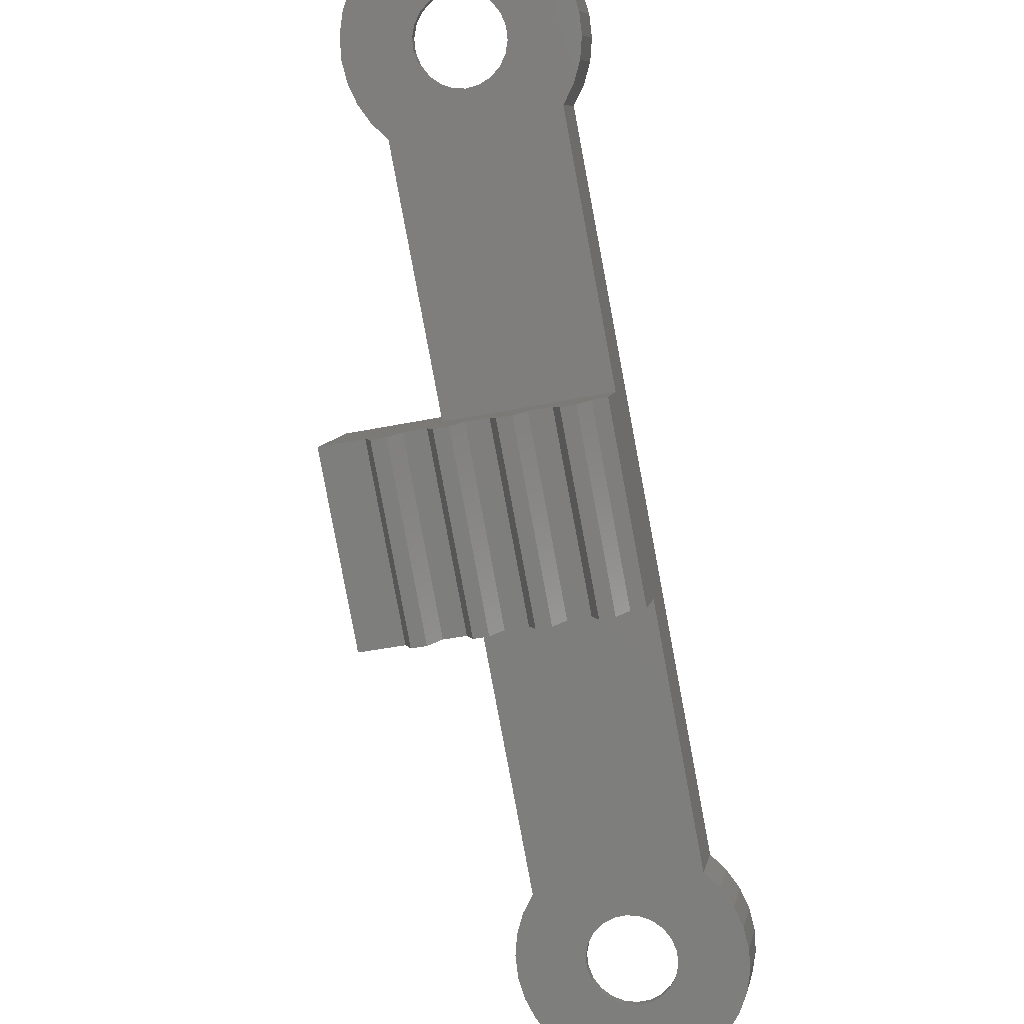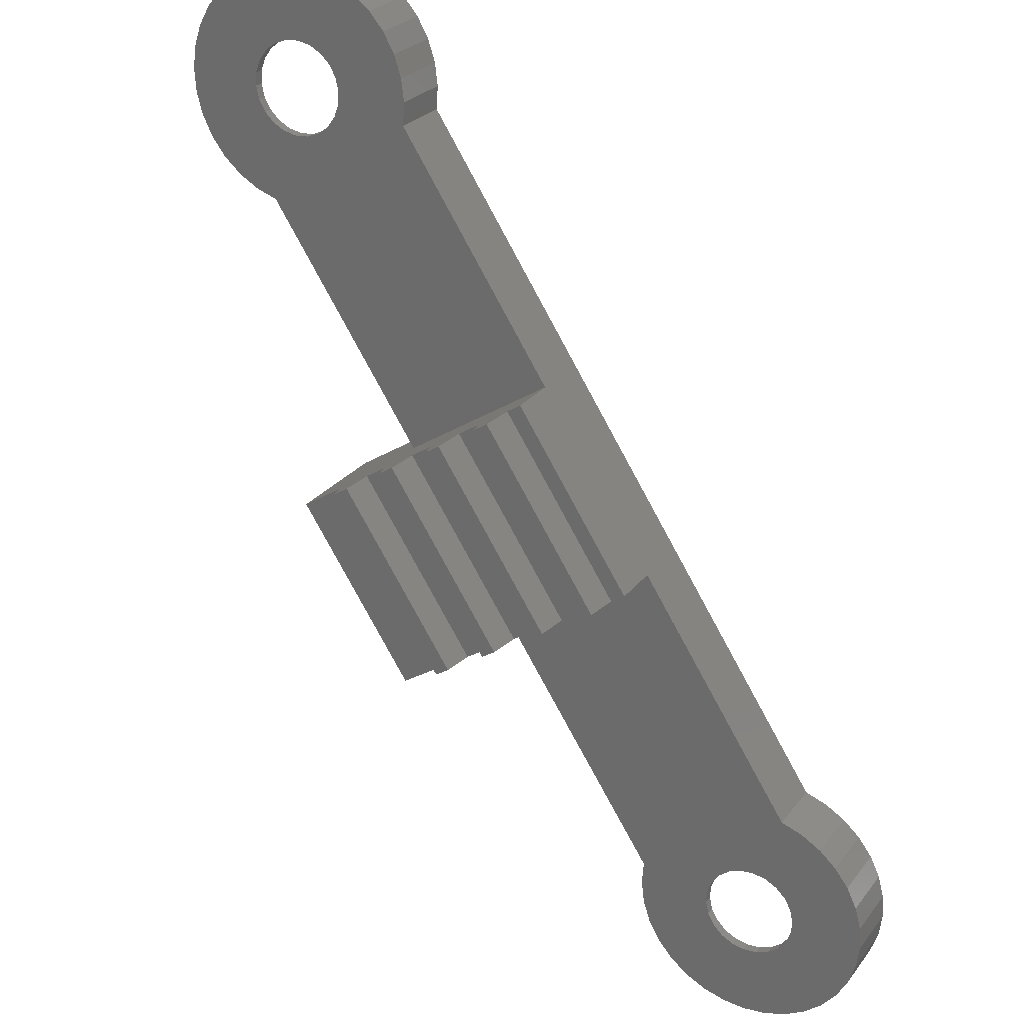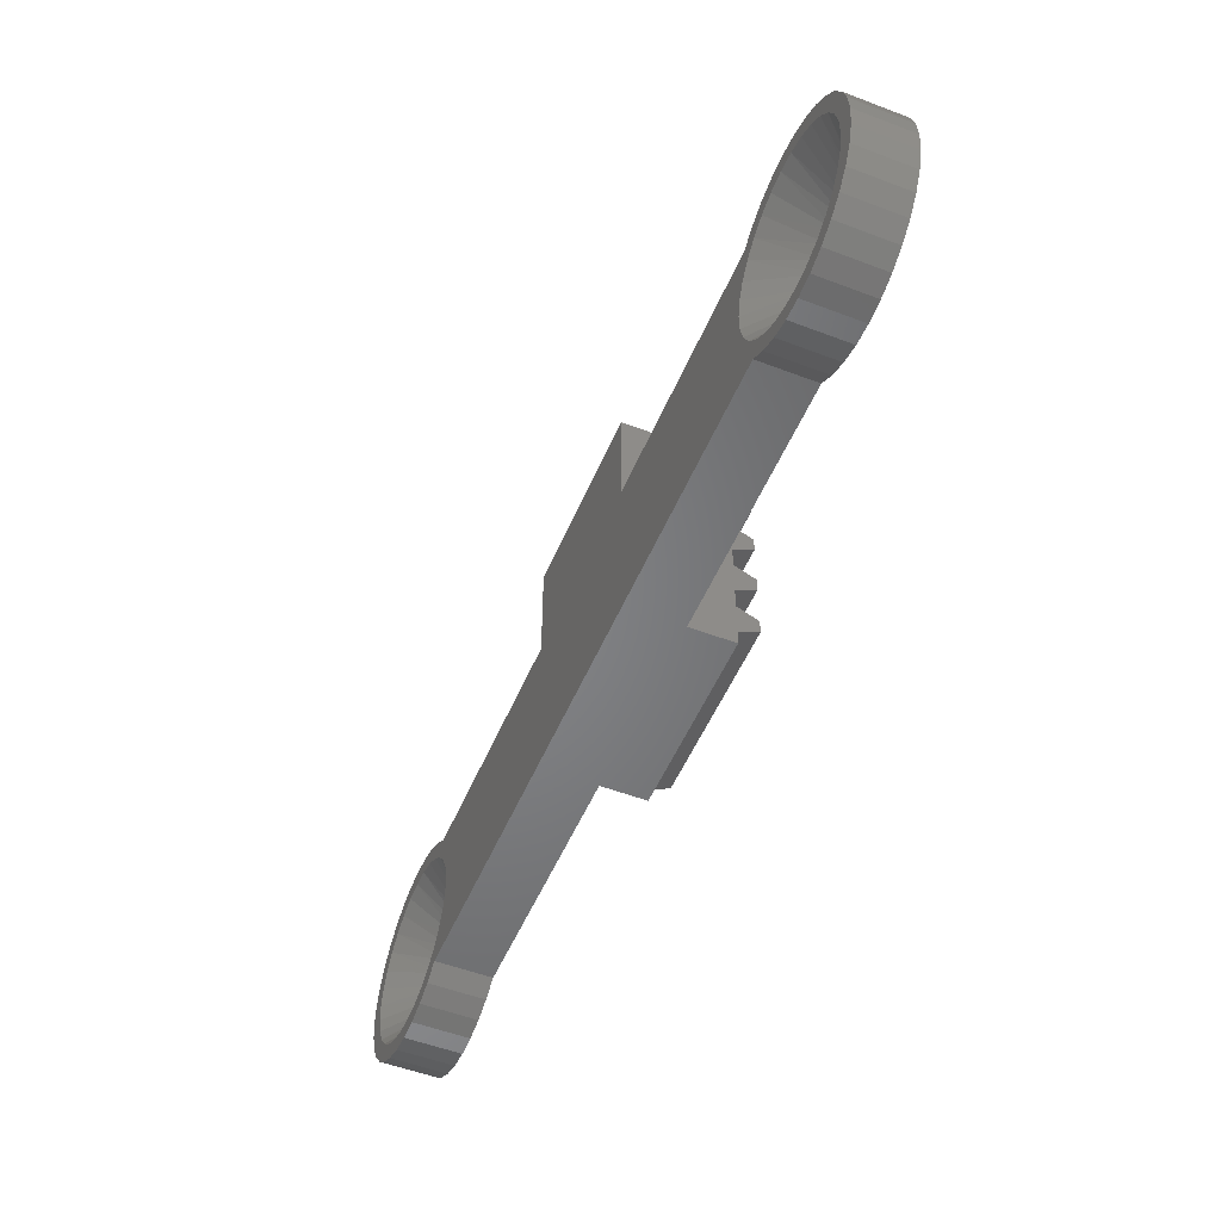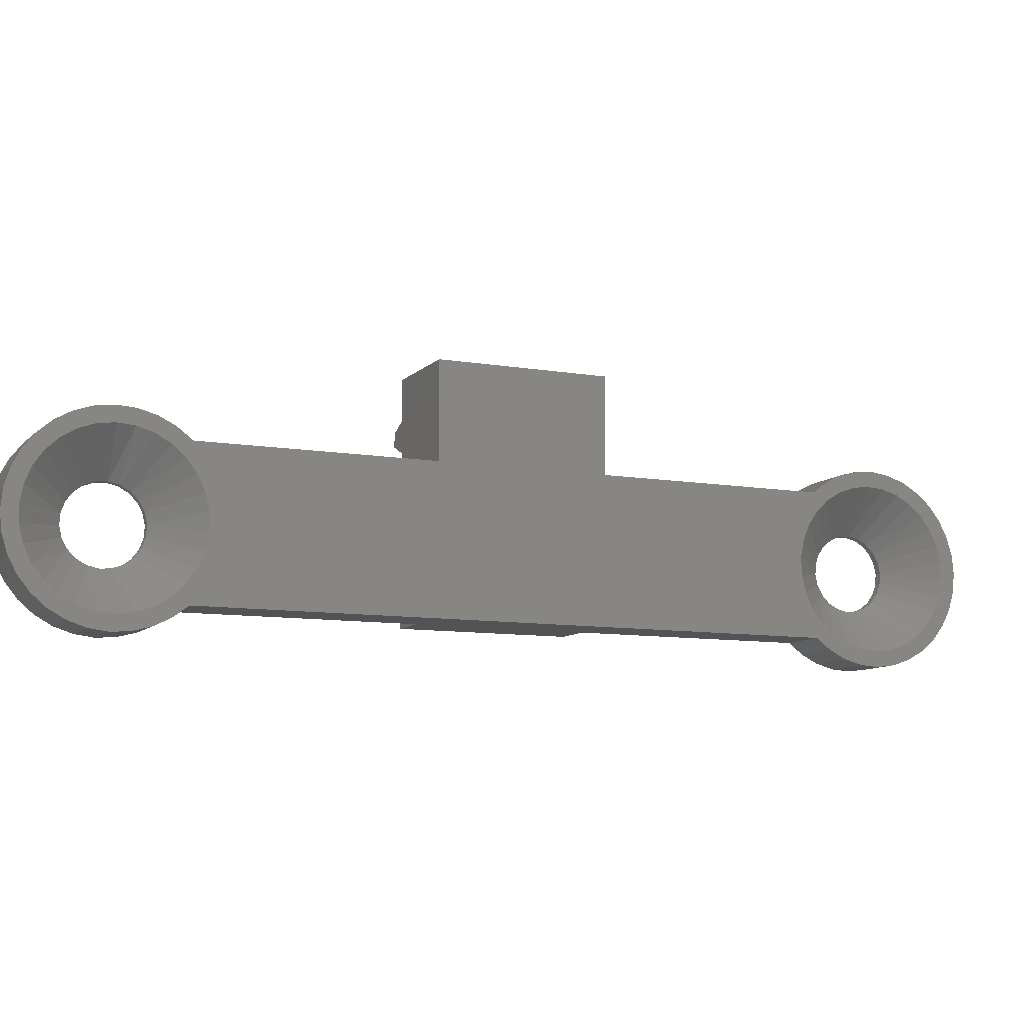
<metadata>
{"format":"stl","ext":"stl","renderer":"f3d","projection":"perspective","resolution":1024,"background":"white","views":[{"elev":-37.3,"azim":105.1,"up":"+Y"},{"elev":-27.8,"azim":132.5,"up":"+Y"},{"elev":-51.9,"azim":-67.5,"up":"+Z"},{"elev":-9.5,"azim":-159.3,"up":"+Z"}]}
</metadata>
<code>
# stl→obj: 292 verts, 588 faces
v 6.983 54.07 12.2
v 7.52 54.61 12.71
v 8.011 55.1 12.48
v 5.113 52.2 6.2
v 5.557 52.65 6.456
v 5.961 53.05 6.108
v -12.63 34.46 11.54
v -13.03 34.06 11.89
v -12.18 34.91 11.8
v -5.869 41.22 11.8
v -1.202 45.89 11.8
v 5.113 52.2 11.8
v 5.643 52.73 11.63
v 5.284 52.38 11.2
v -12.28 34.81 11.08
v -14.59 32.5 5.293
v -15.08 32.01 5.521
v -14.08 33.01 5.202
v -14.05 33.04 5.801
v -13.56 33.53 5.251
v -13.58 33.51 5.855
v -13.06 34.03 5.439
v -12.6 34.49 5.76
v -15.53 31.56 12.12
v -15.08 32.01 12.48
v -14.42 32.67 12.14
v -14.59 32.5 12.71
v -13.95 33.14 12.2
v -14.08 33.01 12.8
v -13.56 33.53 12.75
v 5.991 53.08 5.439
v 5.526 52.62 5.76
v 6.491 53.58 5.251
v 6.876 53.97 5.801
v 7.007 54.1 5.202
v 7.348 54.44 5.855
v 7.52 54.61 5.293
v 8.011 55.1 5.521
v 5.526 52.62 12.24
v 5.991 53.08 12.56
v 6.512 53.6 12.14
v 6.491 53.58 12.75
v 7.007 54.1 12.8
v 7.452 54.54 12.11
v 8.462 55.55 12.12
v 7.899 54.99 11.89
v 8.857 55.95 11.65
v 8.302 55.39 11.54
v 8.646 55.74 11.08
v 9.18 56.27 11.08
v 8.915 56.01 10.53
v 9.419 56.51 10.43
v 9.098 56.19 9.917
v 9.567 56.66 9.728
v 9.185 56.28 9.259
v 9.617 56.71 9
v 9.174 56.27 8.591
v 9.567 56.66 8.272
v 9.065 56.16 7.94
v 9.419 56.51 7.571
v 8.862 55.95 7.335
v 8.575 55.67 6.803
v 9.18 56.27 6.923
v 8.216 55.31 6.367
v 8.857 55.95 6.352
v 7.801 54.89 6.047
v 8.462 55.55 5.879
v 6.407 53.5 5.886
v -13.06 34.03 12.56
v -12.6 34.49 12.24
v -13.48 33.61 12.11
v -12.01 35.08 10.53
v 4.997 52.09 10.66
v -11.83 35.26 9.917
v 4.795 51.89 10.06
v -11.75 35.35 9.259
v 4.686 51.78 9.409
v -11.76 35.33 8.591
v 4.674 51.77 8.741
v -11.87 35.23 7.94
v 4.762 51.85 8.083
v -12.07 35.02 7.335
v 4.944 52.04 7.466
v -12.36 34.74 6.803
v 5.213 52.3 6.915
v -12.71 34.38 6.367
v -12.18 34.91 6.2
v -13.13 33.96 6.047
v 6.058 53.15 11.95
v -1.202 45.89 15.5
v -5.869 41.22 15.5
v -15.93 31.16 11.65
v -14.87 32.22 11.95
v -15.29 31.8 11.63
v -16.25 30.84 11.08
v -15.65 31.45 11.2
v -16.49 30.6 10.43
v -15.93 31.16 10.66
v -16.64 30.45 9.728
v -16.14 30.96 10.06
v -16.24 30.85 9.409
v -16.69 30.4 9
v -16.26 30.84 8.741
v -16.64 30.45 8.272
v -16.17 30.92 8.083
v -16.49 30.6 7.571
v -15.99 31.11 7.466
v -16.25 30.84 6.923
v -15.72 31.37 6.915
v -15.93 31.16 6.352
v -15.37 31.72 6.456
v -15.53 31.56 5.879
v -14.97 32.12 6.108
v -14.52 32.57 5.886
v 9.094 53.36 10.06
v 10.98 55.24 9.728
v 8.852 53.12 10.32
v 9.193 53.46 8.101
v 10.98 55.24 8.272
v 9.338 53.6 8.476
v 10.59 54.86 6.923
v 10.83 55.1 7.571
v 8.715 52.98 7.595
v 8.42 52.68 7.504
v 8.421 52.68 5.202
v 8.934 53.2 5.293
v 9.425 53.69 5.521
v 9.876 54.14 5.879
v 10.27 54.53 6.352
v 8.119 52.38 7.534
v 0.2121 44.48 6.2
v 6.527 50.79 6.2
v 6.94 51.2 5.76
v 7.405 51.67 5.439
v 7.905 52.17 5.251
v 10.83 55.1 10.43
v 10.59 54.86 11.08
v 10.27 54.53 11.65
v 9.876 54.14 12.12
v 9.425 53.69 12.48
v 8.934 53.2 12.71
v 8.569 52.83 10.47
v 8.98 53.24 7.799
v 7.836 52.1 7.683
v 7.594 51.86 7.939
v 7.413 51.68 8.281
v 7.307 51.57 8.681
v 7.286 51.55 9.107
v 7.35 51.61 9.524
v 7.495 51.76 9.899
v 7.708 51.97 10.2
v 7.973 52.24 10.41
v 0.2121 44.48 11.8
v 8.268 52.53 10.5
v 8.421 52.68 12.8
v 7.905 52.17 12.75
v 7.405 51.67 12.56
v 6.94 51.2 12.24
v 6.527 50.79 11.8
v 9.275 53.54 9.719
v 9.38 53.64 9.319
v 11.03 55.29 9
v 9.402 53.66 8.893
v 7.496 52.18 10.2
v 7.282 51.97 9.899
v 7.138 51.83 9.524
v 7.074 51.76 9.107
v 7.095 51.78 8.681
v 7.201 51.89 8.281
v 7.761 52.45 10.41
v 8.056 52.74 10.5
v 8.357 53.04 10.47
v 8.64 53.33 10.32
v 8.882 53.57 10.06
v 9.063 53.75 9.719
v 8.768 53.45 7.799
v 8.981 53.67 8.101
v 9.126 53.81 8.476
v 9.19 53.88 8.893
v 9.168 53.86 9.319
v 8.503 53.19 7.595
v 8.208 52.89 7.504
v 7.906 52.59 7.534
v 7.624 52.31 7.683
v 7.382 52.07 7.939
v -4.455 39.81 11.8
v -10.77 33.49 11.8
v -12.36 31.9 10.47
v -12.08 32.18 10.32
v -4.455 39.81 6.2
v -12.81 31.45 7.534
v -13.09 31.17 7.683
v -15.08 29.19 7.571
v -14.84 29.43 6.923
v -14.51 29.75 6.352
v -14.12 30.14 5.879
v -13.67 30.6 5.521
v -13.18 31.09 5.293
v -11.84 32.43 10.06
v -11.66 32.61 9.719
v -11.55 32.71 9.319
v -11.53 32.73 8.893
v -11.59 32.67 8.476
v -11.74 32.53 8.101
v -11.95 32.31 7.799
v -12.22 32.05 7.595
v -12.51 31.75 7.504
v -10.77 33.49 6.2
v -12.66 31.6 10.5
v -12.15 32.12 12.75
v -12.66 31.6 12.8
v -13.18 31.09 12.71
v -13.67 30.6 12.48
v -14.12 30.14 12.12
v -14.51 29.75 11.65
v -14.84 29.43 11.08
v -15.08 29.19 10.43
v -12.96 31.31 10.41
v -12.66 31.6 5.202
v -12.15 32.12 5.251
v -11.65 32.62 5.439
v -11.18 33.08 5.76
v -11.65 32.62 12.56
v -11.18 33.08 12.24
v -13.44 30.83 9.899
v -13.22 31.04 10.2
v -15.22 29.04 9.728
v -13.64 30.62 9.107
v -13.58 30.68 9.524
v -15.27 28.99 9
v -13.52 30.75 8.281
v -13.62 30.64 8.681
v -15.22 29.04 8.272
v -13.34 30.93 7.939
v -13.43 31.25 10.2
v -13.65 31.04 9.899
v -13.79 30.89 9.524
v -13.86 30.83 9.107
v -13.84 30.85 8.681
v -13.73 30.96 8.281
v -13.17 31.52 10.41
v -12.87 31.81 10.5
v -12.57 32.11 10.47
v -12.29 32.4 10.32
v -12.05 32.64 10.06
v -11.87 32.82 9.719
v -12.16 32.52 7.799
v -11.95 32.74 8.101
v -11.8 32.88 8.476
v -11.74 32.95 8.893
v -11.76 32.93 9.319
v -12.43 32.26 7.595
v -12.72 31.96 7.504
v -13.02 31.66 7.534
v -13.31 31.38 7.683
v -13.55 31.14 7.939
v -3.323 38.68 6.2
v 1.344 43.34 6.2
v 1.344 43.34 8.72
v 1.344 43.34 7.939
v 1.344 43.34 9.939
v 1.874 42.81 9.59
v 1.874 42.81 9.07
v 1.344 43.34 12.72
v 1.344 43.34 11.94
v 1.874 42.81 11.59
v 1.874 42.81 11.07
v 1.344 43.34 10.72
v 1.344 43.34 6.72
v 1.874 42.81 7.59
v 1.874 42.81 7.07
v 1.344 43.34 13.94
v 1.874 42.81 13.59
v 1.874 42.81 13.07
v 1.344 43.34 15.5
v -3.323 38.68 15.5
v -3.323 38.68 13.94
v -2.793 38.15 13.07
v -2.793 38.15 13.59
v -3.323 38.68 12.72
v -2.793 38.15 11.07
v -2.793 38.15 11.59
v -3.323 38.68 10.72
v -3.323 38.68 6.72
v -3.323 38.68 7.939
v -3.323 38.68 8.72
v -3.323 38.68 9.939
v -3.323 38.68 11.94
v -2.793 38.15 7.59
v -2.793 38.15 7.07
v -2.793 38.15 9.59
v -2.793 38.15 9.07
f 1 2 3
f 4 5 6
f 7 8 9
f 7 9 10
f 7 10 11
f 7 11 12
f 7 12 13
f 7 13 14
f 7 14 15
f 16 17 18
f 18 17 19
f 18 19 20
f 20 19 21
f 20 21 22
f 22 21 23
f 24 25 26
f 26 25 27
f 26 27 28
f 28 27 29
f 28 29 30
f 31 32 33
f 33 32 34
f 33 34 35
f 35 34 36
f 35 36 37
f 37 36 38
f 39 40 41
f 41 40 42
f 41 42 1
f 1 42 43
f 1 43 2
f 1 3 44
f 44 3 45
f 44 45 46
f 46 45 47
f 46 47 48
f 48 47 49
f 49 47 50
f 49 50 51
f 51 50 52
f 51 52 53
f 53 52 54
f 53 54 55
f 55 54 56
f 55 56 57
f 57 56 58
f 57 58 59
f 59 58 60
f 59 60 61
f 61 60 62
f 62 60 63
f 62 63 64
f 64 63 65
f 64 65 66
f 66 65 67
f 66 67 36
f 36 67 38
f 4 6 32
f 32 6 68
f 32 68 34
f 30 69 28
f 28 69 70
f 28 70 71
f 8 71 9
f 9 71 70
f 15 14 72
f 72 14 73
f 72 73 74
f 74 73 75
f 74 75 76
f 76 75 77
f 76 77 78
f 78 77 79
f 78 79 80
f 80 79 81
f 80 81 82
f 82 81 83
f 82 83 84
f 84 83 85
f 84 85 86
f 86 85 5
f 86 5 87
f 87 5 4
f 23 21 87
f 87 21 88
f 87 88 86
f 39 41 12
f 12 41 89
f 12 89 13
f 11 10 90
f 90 10 91
f 24 26 92
f 92 26 93
f 92 93 94
f 92 94 95
f 95 94 96
f 95 96 97
f 97 96 98
f 97 98 99
f 99 98 100
f 99 100 101
f 99 101 102
f 102 101 103
f 102 103 104
f 104 103 105
f 104 105 106
f 106 105 107
f 106 107 108
f 108 107 109
f 108 109 110
f 110 109 111
f 110 111 112
f 112 111 113
f 112 113 114
f 19 17 114
f 114 17 112
f 115 116 117
f 118 119 120
f 121 122 123
f 121 123 124
f 121 124 125
f 121 125 126
f 121 126 127
f 121 127 128
f 121 128 129
f 130 131 132
f 130 132 133
f 130 133 134
f 130 134 135
f 130 135 125
f 130 125 124
f 136 137 138
f 136 138 139
f 136 139 140
f 136 140 141
f 136 141 142
f 136 142 117
f 136 117 116
f 122 119 118
f 122 118 143
f 122 143 123
f 131 130 144
f 131 144 145
f 131 145 146
f 131 146 147
f 131 147 148
f 131 148 149
f 131 149 150
f 131 150 151
f 131 151 152
f 131 152 153
f 154 142 141
f 154 141 155
f 154 155 156
f 154 156 157
f 154 157 158
f 154 158 159
f 154 159 153
f 154 153 152
f 115 160 116
f 116 160 161
f 116 161 162
f 161 163 162
f 162 163 120
f 162 120 119
f 164 150 165
f 165 150 149
f 165 149 166
f 166 149 148
f 166 148 167
f 167 148 147
f 167 147 168
f 168 147 146
f 168 146 169
f 150 164 151
f 151 164 170
f 151 170 152
f 152 170 171
f 152 171 154
f 154 171 172
f 154 172 142
f 142 172 173
f 142 173 117
f 117 173 174
f 117 174 115
f 115 174 175
f 115 175 160
f 176 118 177
f 177 118 120
f 177 120 178
f 178 120 163
f 178 163 179
f 179 163 161
f 179 161 180
f 180 161 160
f 180 160 175
f 118 176 143
f 143 176 181
f 143 181 123
f 123 181 182
f 123 182 124
f 124 182 183
f 124 183 130
f 130 183 184
f 130 184 144
f 144 184 185
f 144 185 145
f 145 185 169
f 145 169 146
f 83 81 169
f 81 168 169
f 174 49 175
f 49 51 175
f 81 79 168
f 79 77 167
f 168 79 167
f 75 73 166
f 167 75 166
f 77 75 167
f 73 14 165
f 166 73 165
f 14 13 164
f 165 14 164
f 89 41 170
f 164 89 170
f 13 89 164
f 41 1 171
f 170 41 171
f 1 44 172
f 171 1 172
f 46 48 173
f 172 46 173
f 44 46 172
f 48 49 174
f 173 48 174
f 51 53 175
f 53 180 175
f 185 85 169
f 85 83 169
f 53 55 180
f 55 57 179
f 180 55 179
f 59 61 178
f 179 59 178
f 57 59 179
f 61 62 177
f 178 61 177
f 62 64 176
f 177 62 176
f 66 36 181
f 176 66 181
f 64 66 176
f 36 34 182
f 181 36 182
f 34 68 183
f 182 34 183
f 6 5 184
f 183 6 184
f 68 6 183
f 5 85 185
f 184 5 185
f 186 187 188
f 186 188 189
f 186 189 190
f 191 192 193
f 191 193 194
f 191 194 195
f 191 195 196
f 191 196 197
f 191 197 198
f 190 189 199
f 190 199 200
f 190 200 201
f 190 201 202
f 190 202 203
f 190 203 204
f 190 204 205
f 190 205 206
f 190 206 207
f 190 207 208
f 209 188 187
f 209 187 210
f 209 210 211
f 209 211 212
f 209 212 213
f 209 213 214
f 209 214 215
f 209 215 216
f 209 216 217
f 209 217 218
f 219 191 198
f 191 219 207
f 207 219 220
f 207 220 208
f 208 220 221
f 208 221 222
f 223 210 224
f 224 210 187
f 225 226 227
f 227 226 218
f 227 218 217
f 228 229 230
f 230 229 225
f 230 225 227
f 231 232 233
f 233 232 228
f 233 228 230
f 192 234 193
f 193 234 231
f 193 231 233
f 235 225 236
f 236 225 229
f 236 229 237
f 237 229 228
f 237 228 238
f 238 228 232
f 238 232 239
f 239 232 231
f 239 231 240
f 225 235 226
f 226 235 241
f 226 241 218
f 218 241 242
f 218 242 209
f 209 242 243
f 209 243 188
f 188 243 244
f 188 244 189
f 189 244 245
f 189 245 199
f 199 245 246
f 199 246 200
f 247 204 248
f 248 204 203
f 248 203 249
f 249 203 202
f 249 202 250
f 250 202 201
f 250 201 251
f 251 201 200
f 251 200 246
f 204 247 205
f 205 247 252
f 205 252 206
f 206 252 253
f 206 253 207
f 207 253 254
f 207 254 191
f 191 254 255
f 191 255 192
f 192 255 256
f 192 256 234
f 234 256 240
f 234 240 231
f 107 105 240
f 105 239 240
f 245 15 246
f 15 72 246
f 105 103 239
f 103 101 238
f 239 103 238
f 100 98 237
f 238 100 237
f 101 100 238
f 98 96 236
f 237 98 236
f 96 94 235
f 236 96 235
f 93 26 241
f 235 93 241
f 94 93 235
f 26 28 242
f 241 26 242
f 28 71 243
f 242 28 243
f 8 7 244
f 243 8 244
f 71 8 243
f 7 15 245
f 244 7 245
f 72 74 246
f 74 251 246
f 256 109 240
f 109 107 240
f 74 76 251
f 76 78 250
f 251 76 250
f 80 82 249
f 250 80 249
f 78 80 250
f 82 84 248
f 249 82 248
f 84 86 247
f 248 84 247
f 88 21 252
f 247 88 252
f 86 88 247
f 21 19 253
f 252 21 253
f 19 114 254
f 253 19 254
f 113 111 255
f 254 113 255
f 114 113 254
f 111 109 256
f 255 111 256
f 56 162 58
f 58 162 119
f 58 119 60
f 60 119 122
f 60 122 63
f 63 122 121
f 63 121 65
f 65 121 129
f 65 129 67
f 67 129 128
f 67 128 38
f 38 128 127
f 38 127 37
f 37 127 126
f 37 126 35
f 35 126 125
f 35 125 33
f 33 125 135
f 33 135 31
f 31 135 134
f 31 134 32
f 32 134 133
f 32 133 4
f 4 133 132
f 12 159 39
f 39 159 158
f 39 158 40
f 40 158 157
f 40 157 42
f 42 157 156
f 42 156 43
f 43 156 155
f 43 155 2
f 2 155 141
f 2 141 3
f 3 141 140
f 3 140 45
f 45 140 139
f 45 139 47
f 47 139 138
f 47 138 50
f 50 138 137
f 50 137 52
f 52 137 136
f 52 136 54
f 54 136 116
f 54 116 56
f 56 116 162
f 153 159 11
f 11 159 12
f 87 4 132
f 87 132 131
f 87 131 190
f 87 190 208
f 257 190 258
f 258 190 131
f 187 9 224
f 224 9 70
f 224 70 223
f 223 70 69
f 223 69 210
f 210 69 30
f 210 30 211
f 211 30 29
f 211 29 212
f 212 29 27
f 212 27 213
f 213 27 25
f 213 25 214
f 214 25 24
f 214 24 215
f 215 24 92
f 215 92 216
f 216 92 95
f 216 95 217
f 217 95 97
f 217 97 227
f 227 97 99
f 227 99 230
f 230 99 102
f 230 102 233
f 233 102 104
f 233 104 193
f 193 104 106
f 193 106 194
f 194 106 108
f 194 108 195
f 195 108 110
f 195 110 196
f 196 110 112
f 196 112 197
f 197 112 17
f 197 17 198
f 198 17 16
f 198 16 219
f 219 16 18
f 219 18 220
f 220 18 20
f 220 20 221
f 221 20 22
f 221 22 222
f 222 22 23
f 222 23 208
f 208 23 87
f 187 186 9
f 9 186 10
f 259 260 153
f 259 153 261
f 259 261 262
f 259 262 263
f 153 11 264
f 153 264 265
f 153 265 266
f 153 266 267
f 153 267 268
f 153 268 261
f 153 260 269
f 269 260 270
f 269 270 271
f 269 258 153
f 153 258 131
f 11 272 264
f 264 272 273
f 264 273 274
f 272 11 275
f 275 11 90
f 276 91 277
f 278 279 280
f 281 282 283
f 186 190 257
f 186 257 284
f 186 284 285
f 186 285 286
f 186 286 287
f 186 287 283
f 186 283 282
f 186 282 288
f 186 288 10
f 277 91 279
f 279 91 280
f 91 10 280
f 280 10 288
f 289 285 290
f 290 285 284
f 291 287 292
f 292 287 286
f 272 275 277
f 277 275 276
f 265 264 288
f 288 264 280
f 260 259 285
f 285 259 286
f 261 268 287
f 287 268 283
f 274 278 264
f 264 278 280
f 272 277 273
f 273 277 279
f 267 281 268
f 268 281 283
f 265 288 266
f 266 288 282
f 263 292 259
f 259 292 286
f 261 287 262
f 262 287 291
f 274 273 278
f 278 273 279
f 267 266 281
f 281 266 282
f 263 262 292
f 292 262 291
f 271 290 269
f 269 290 284
f 260 285 270
f 270 285 289
f 258 269 257
f 257 269 284
f 271 270 290
f 290 270 289
f 276 275 91
f 91 275 90

</code>
